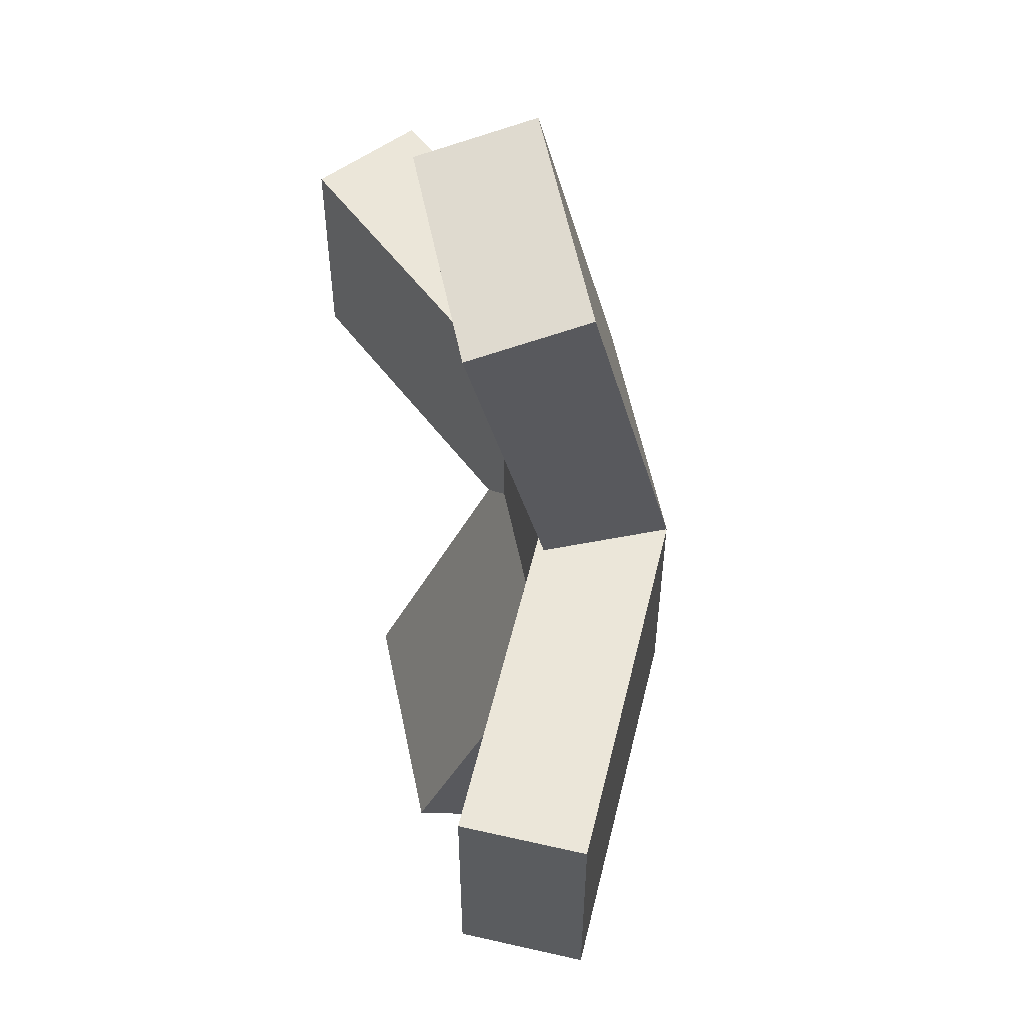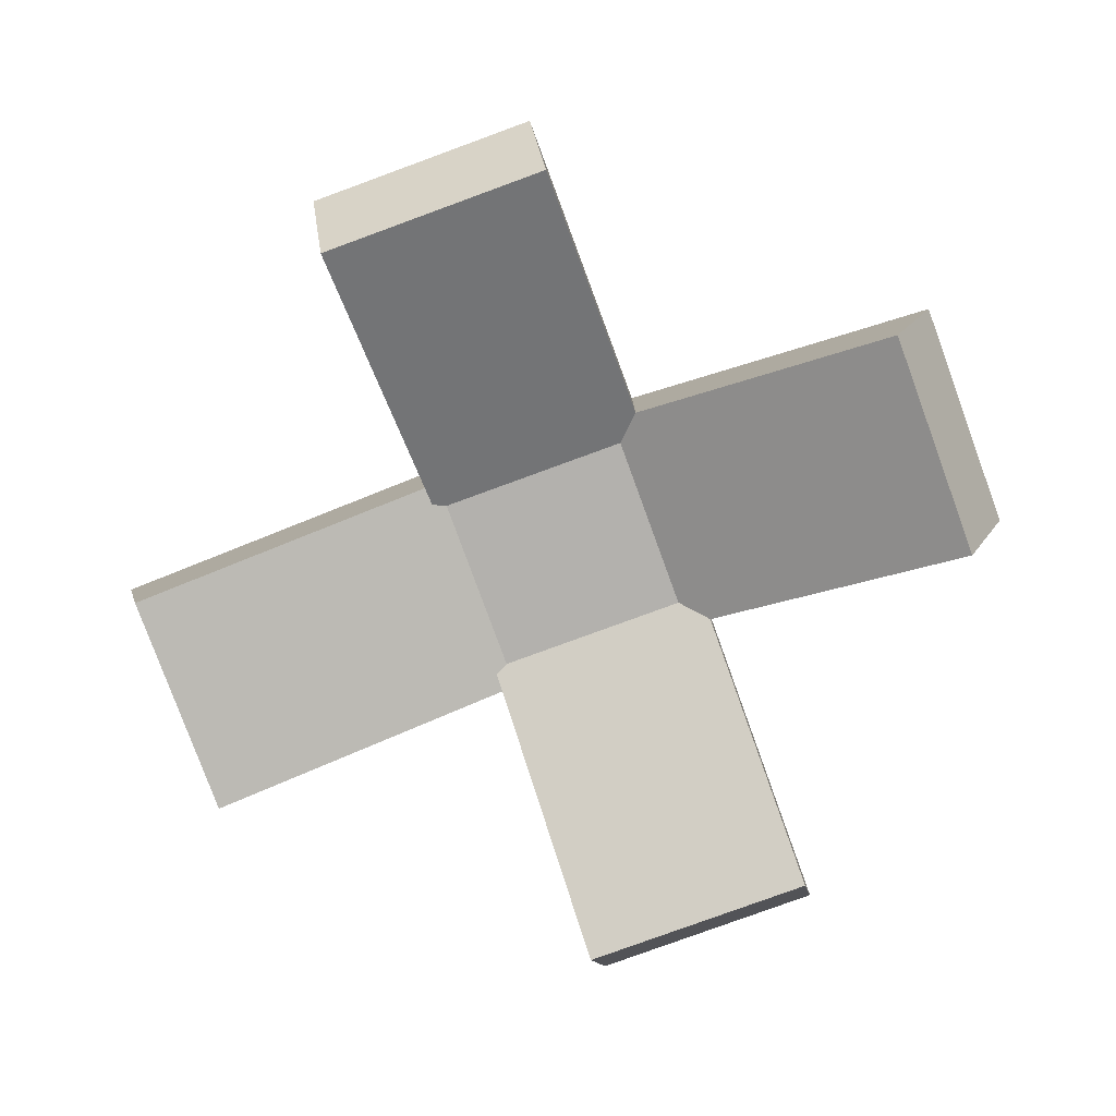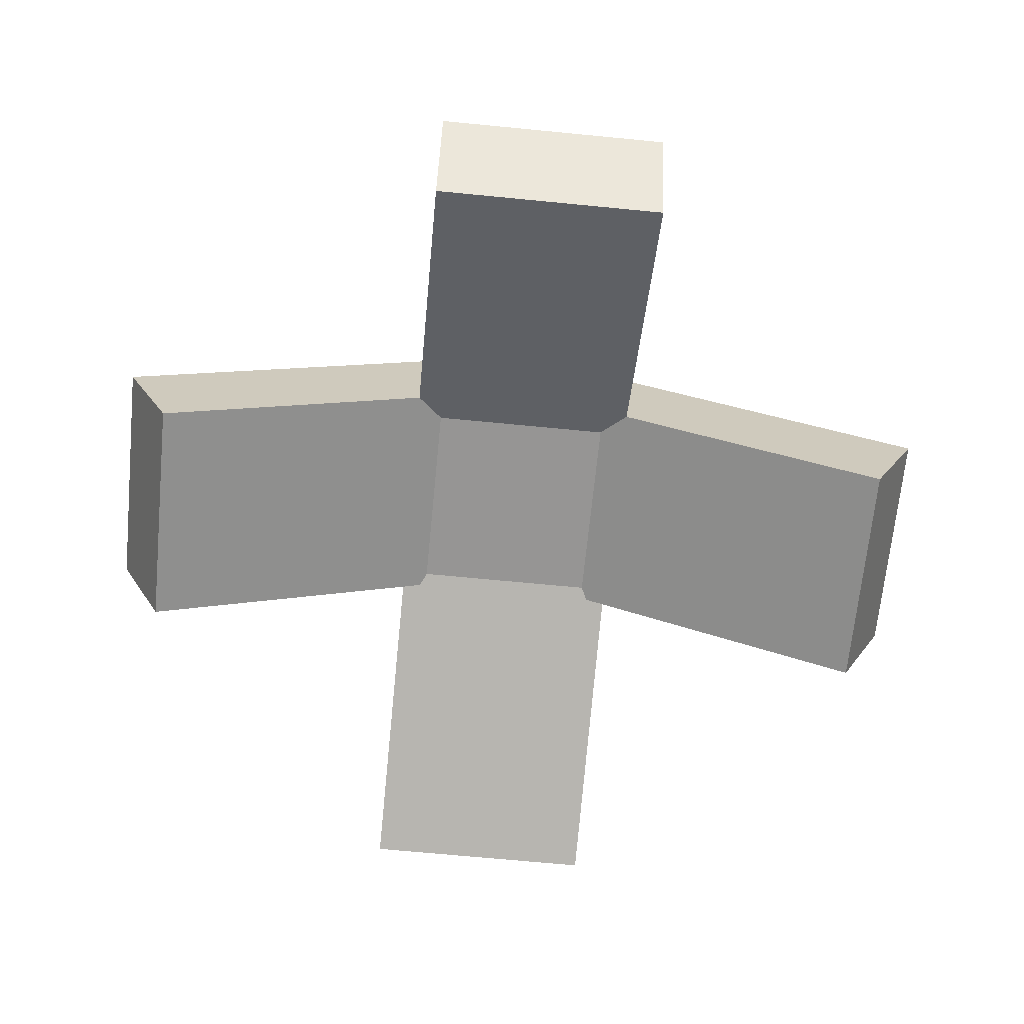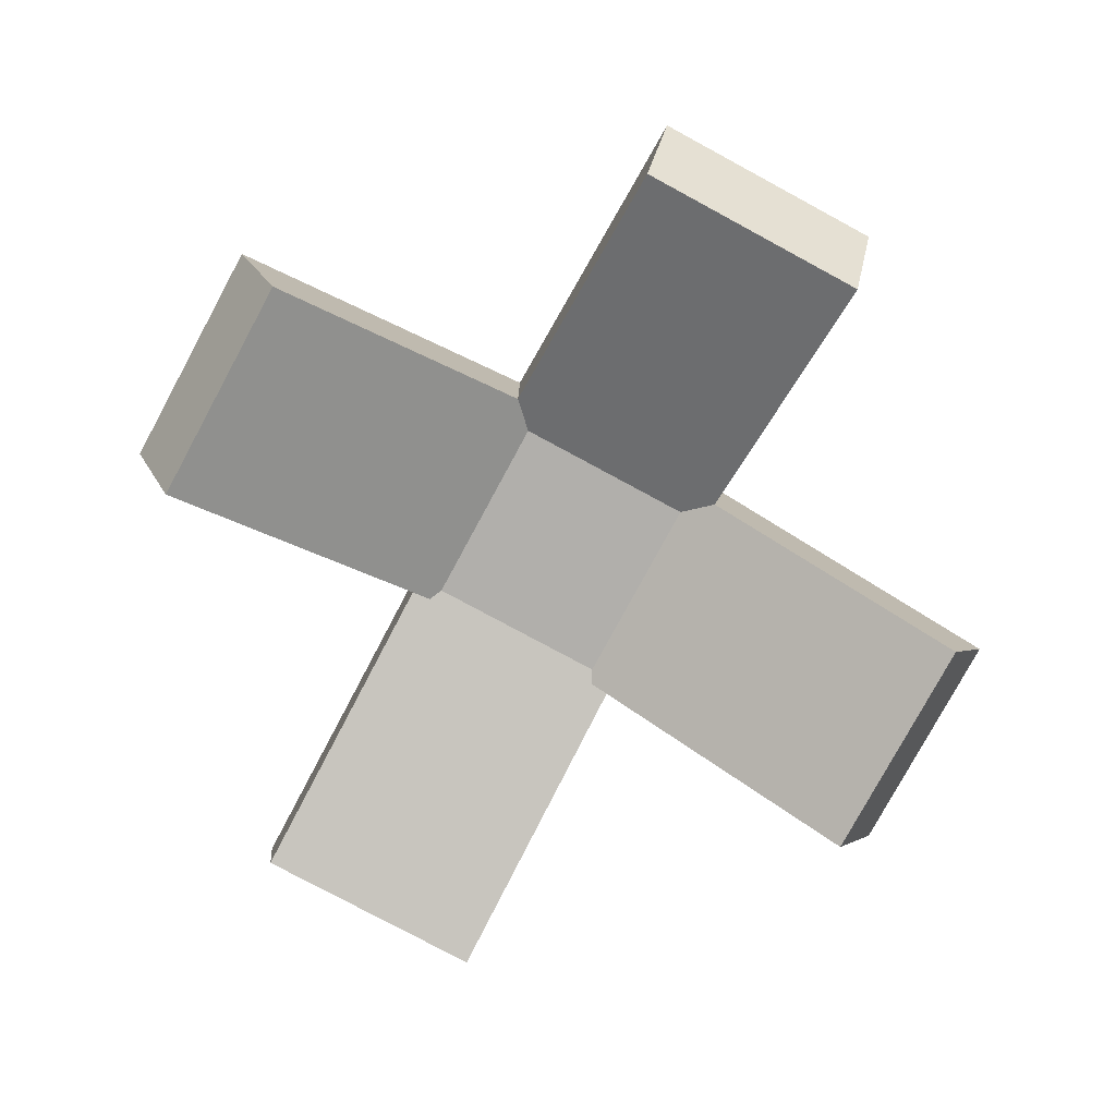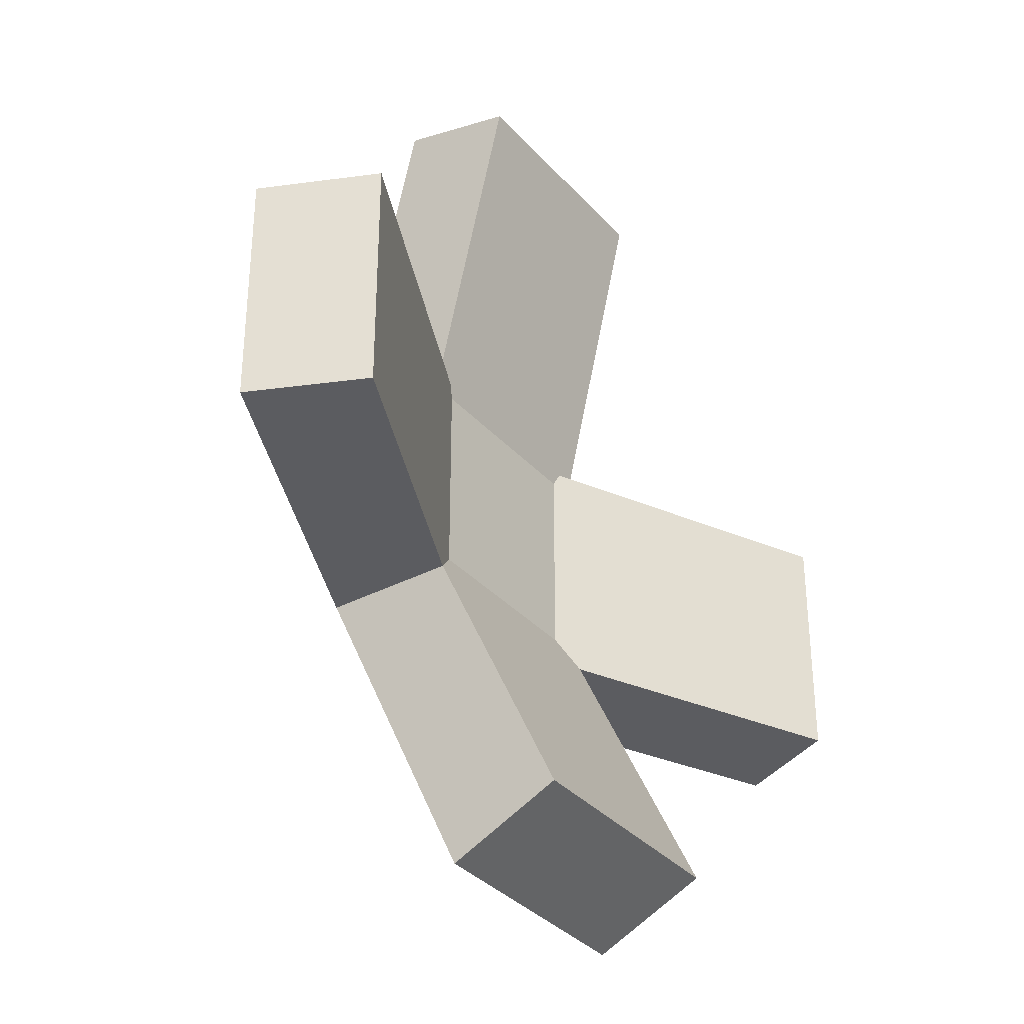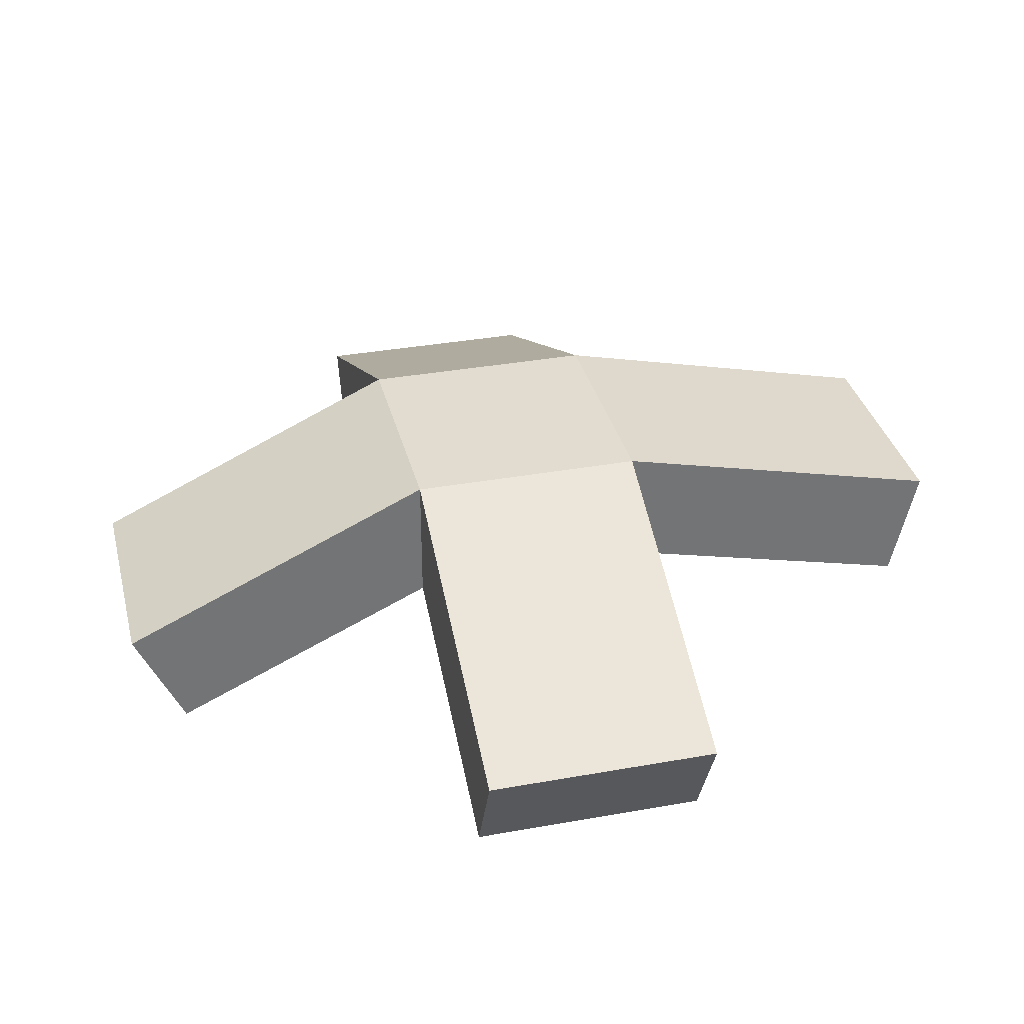
<metadata>
{"format":"obj","ext":"obj","renderer":"f3d","projection":"perspective","resolution":1024,"background":"white","views":[{"elev":56.5,"azim":78.5,"up":"+Z"},{"elev":-79.3,"azim":110.1,"up":"+Y"},{"elev":-67.6,"azim":174.4,"up":"+Y"},{"elev":-78.2,"azim":151.6,"up":"+Y"},{"elev":-34.6,"azim":-54.8,"up":"+Z"},{"elev":34.3,"azim":-103.7,"up":"+Y"}]}
</metadata>
<code>
v -0.2335 0.65 -0.4344
v -0.9889 0.2978 -0.4
v -0.2335 0.65 -0.9335
v -0.9889 0.2978 -1
v -0.3 0.619 -1
v -0.2507 0.642 -0.4
v 0.2507 0.642 -0.4
v 0.2335 0.65 -0.4344
v 0.9889 0.2978 -0.4
v 0.2335 0.65 -0.9335
v 0.9889 0.2978 -1
v 0.3 0.619 -1
v -0.3 0.4538 0.4086
v -0.3 0.642 -0.4
v 0.3 0.642 -0.4
v 0.3 0.4538 0.4086
v -0.3 0.2978 -1.689
v 0.3 0.2978 -1.689
v 0.3 0.95 -0.4
v 0.3 0.746 0.4766
v -0.3 0.95 -1
v -0.3 0.5696 -1.816
v -0.3 0.95 -0.4
v -0.3 0.746 0.4766
v -1.116 0.5696 -0.4
v 0.3 0.95 -1
v -1.116 0.5696 -1
v 1.116 0.5696 -1
v 1.116 0.5696 -0.4
v 0.3 0.5696 -1.816
g obj_12987395
f 1 2 3
f 3 2 4
f 3 4 5
f 1 6 2
f 7 8 9
f 9 8 10
f 9 10 11
f 11 10 12
f 8 7 1
f 1 7 6
f 6 7 13
f 6 13 14
f 15 16 7
f 7 16 13
f 3 17 10
f 10 17 18
f 10 18 12
f 3 5 17
f 1 3 8
f 8 3 10
f 19 20 15
f 15 20 16
f 21 22 5
f 5 22 17
f 23 14 24
f 24 14 13
f 23 25 14
f 14 25 2
f 14 2 6
f 21 23 26
f 26 23 19
f 21 5 27
f 27 5 4
f 25 27 2
f 2 27 4
f 23 21 25
f 25 21 27
f 26 28 12
f 12 28 11
f 19 15 29
f 29 15 9
f 9 15 7
f 28 29 11
f 11 29 9
f 29 28 19
f 19 28 26
f 26 12 30
f 30 12 18
f 22 30 17
f 17 30 18
f 22 21 30
f 30 21 26
f 20 24 16
f 16 24 13
f 20 19 24
f 24 19 23

</code>
